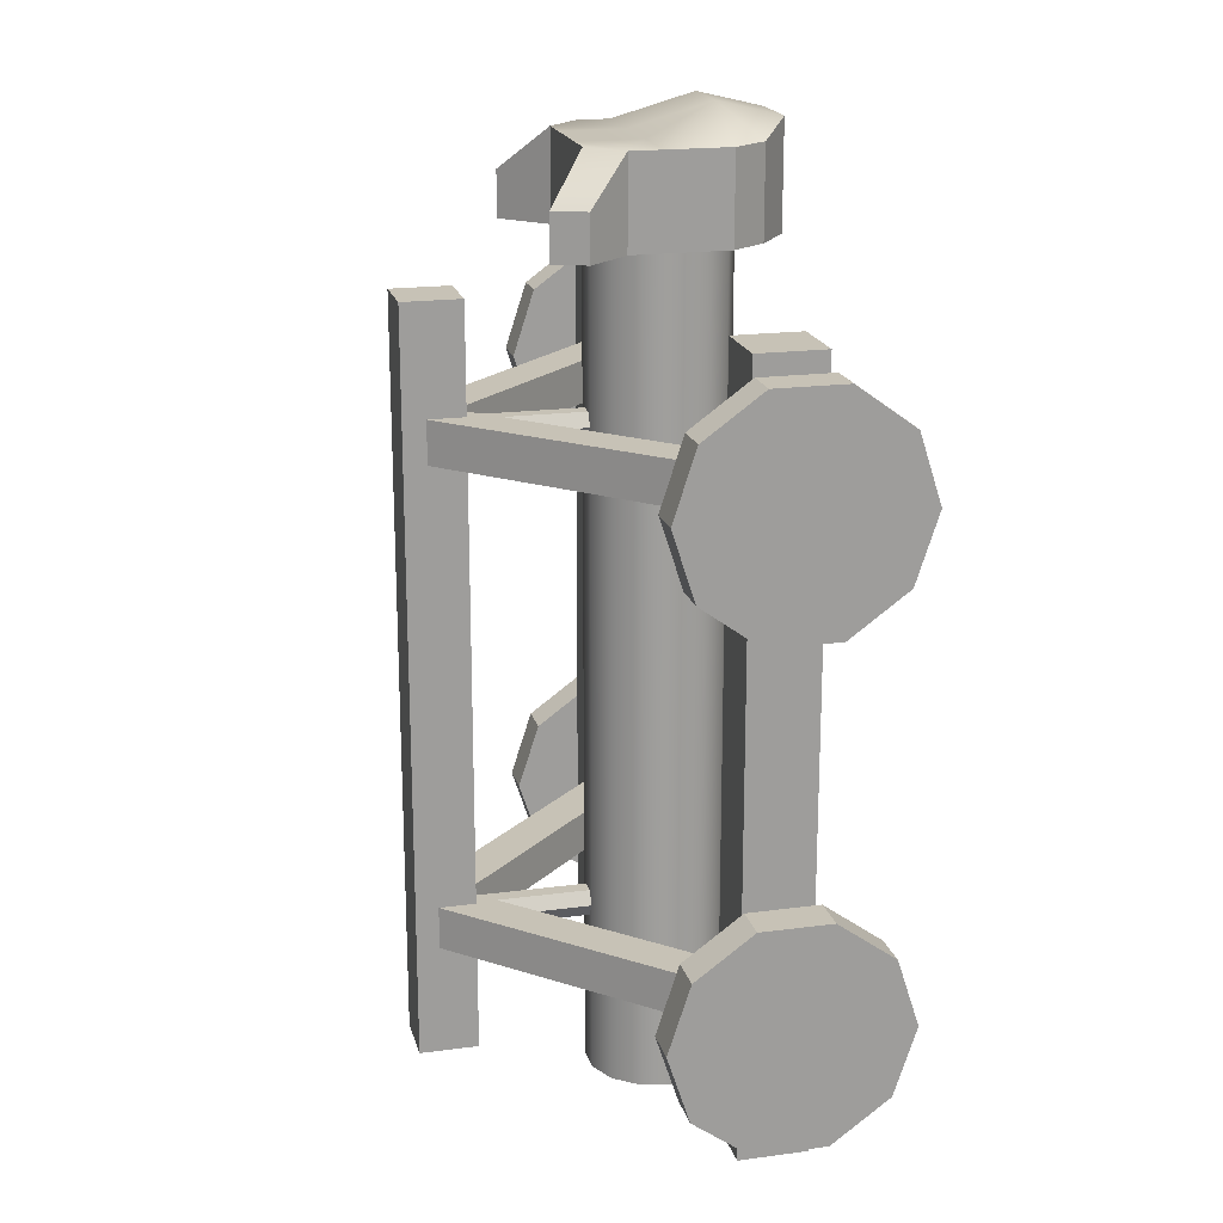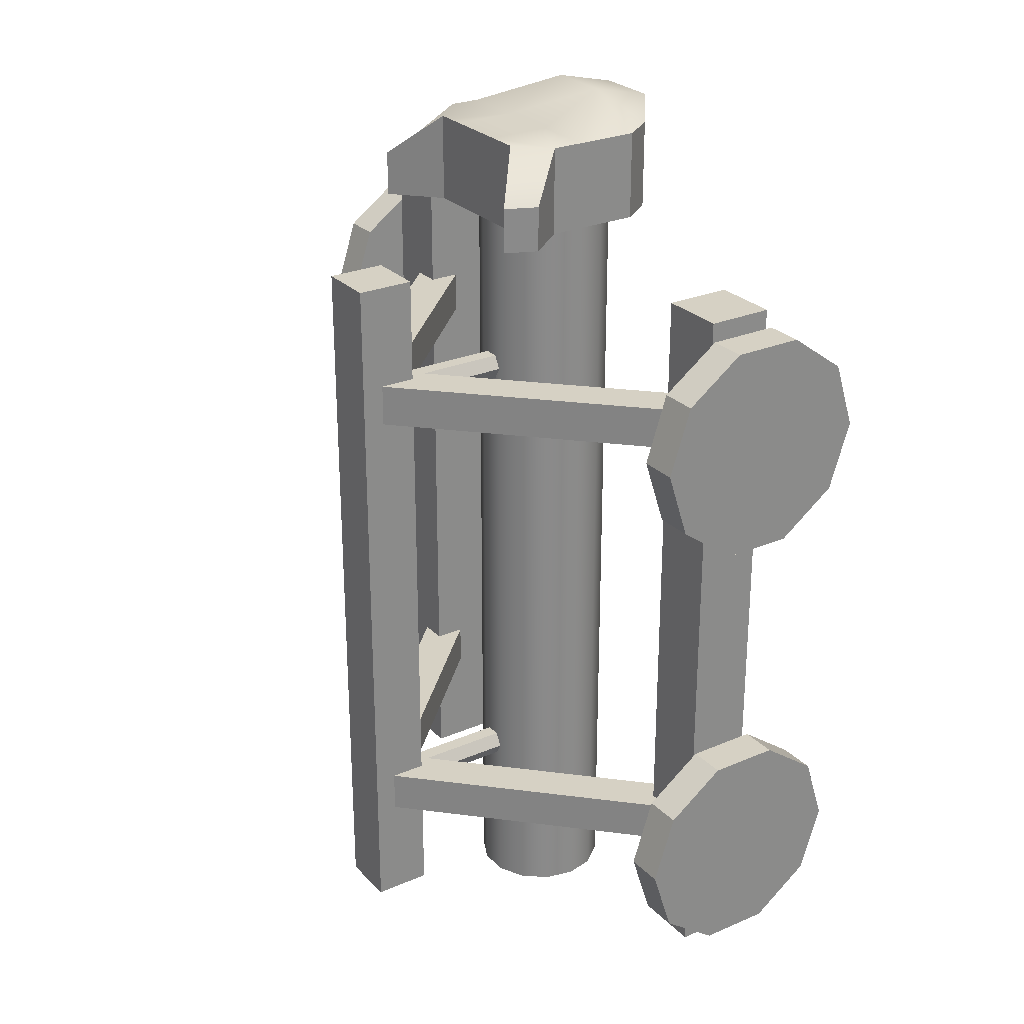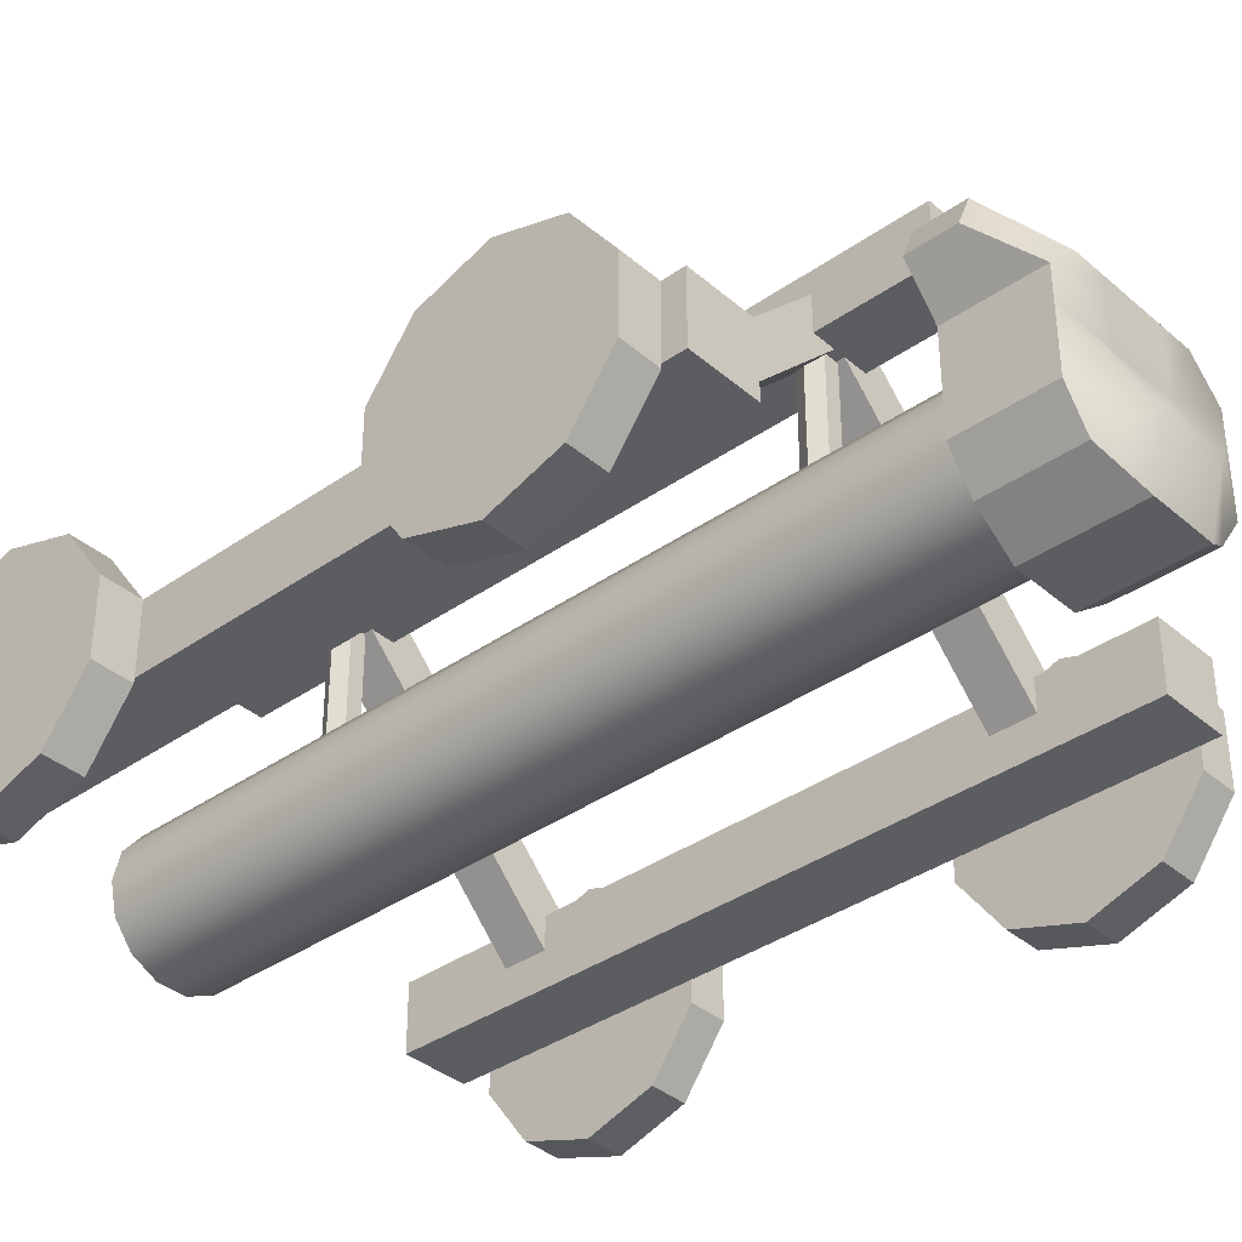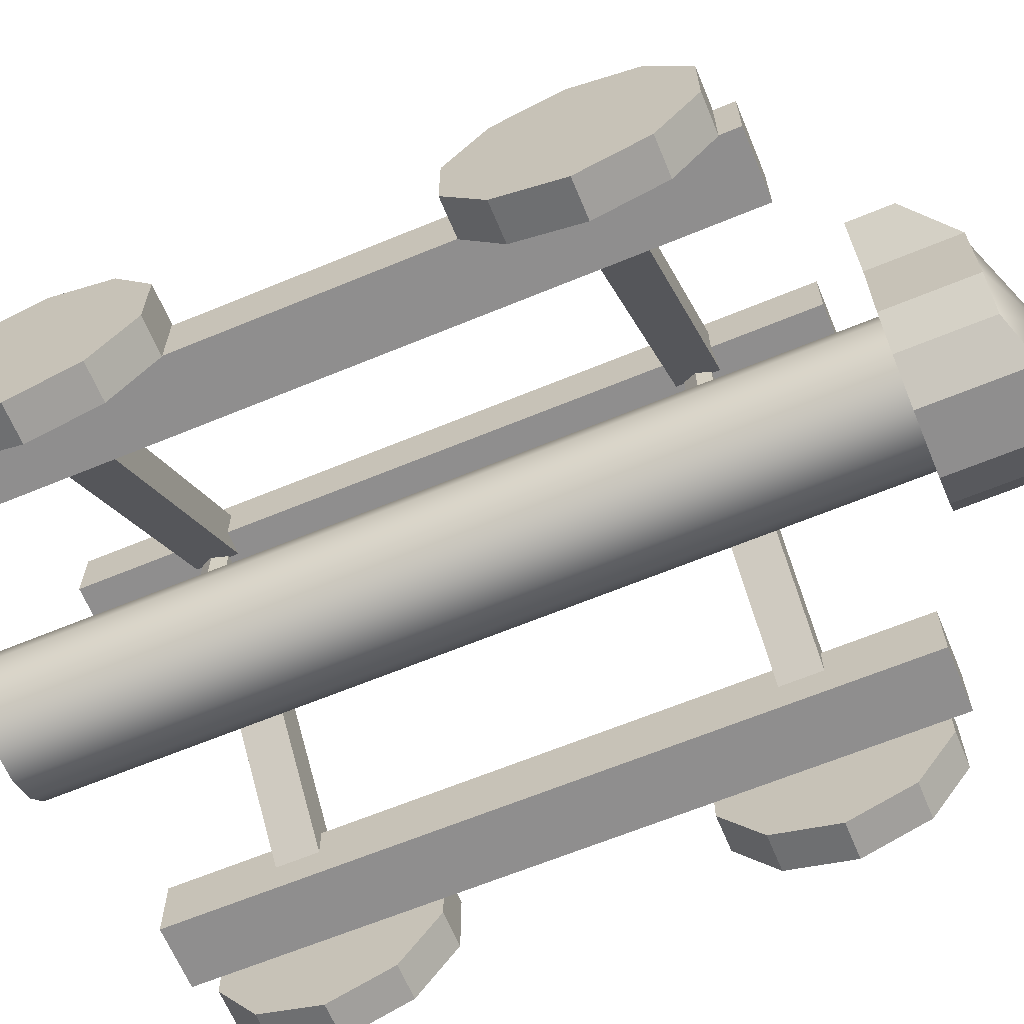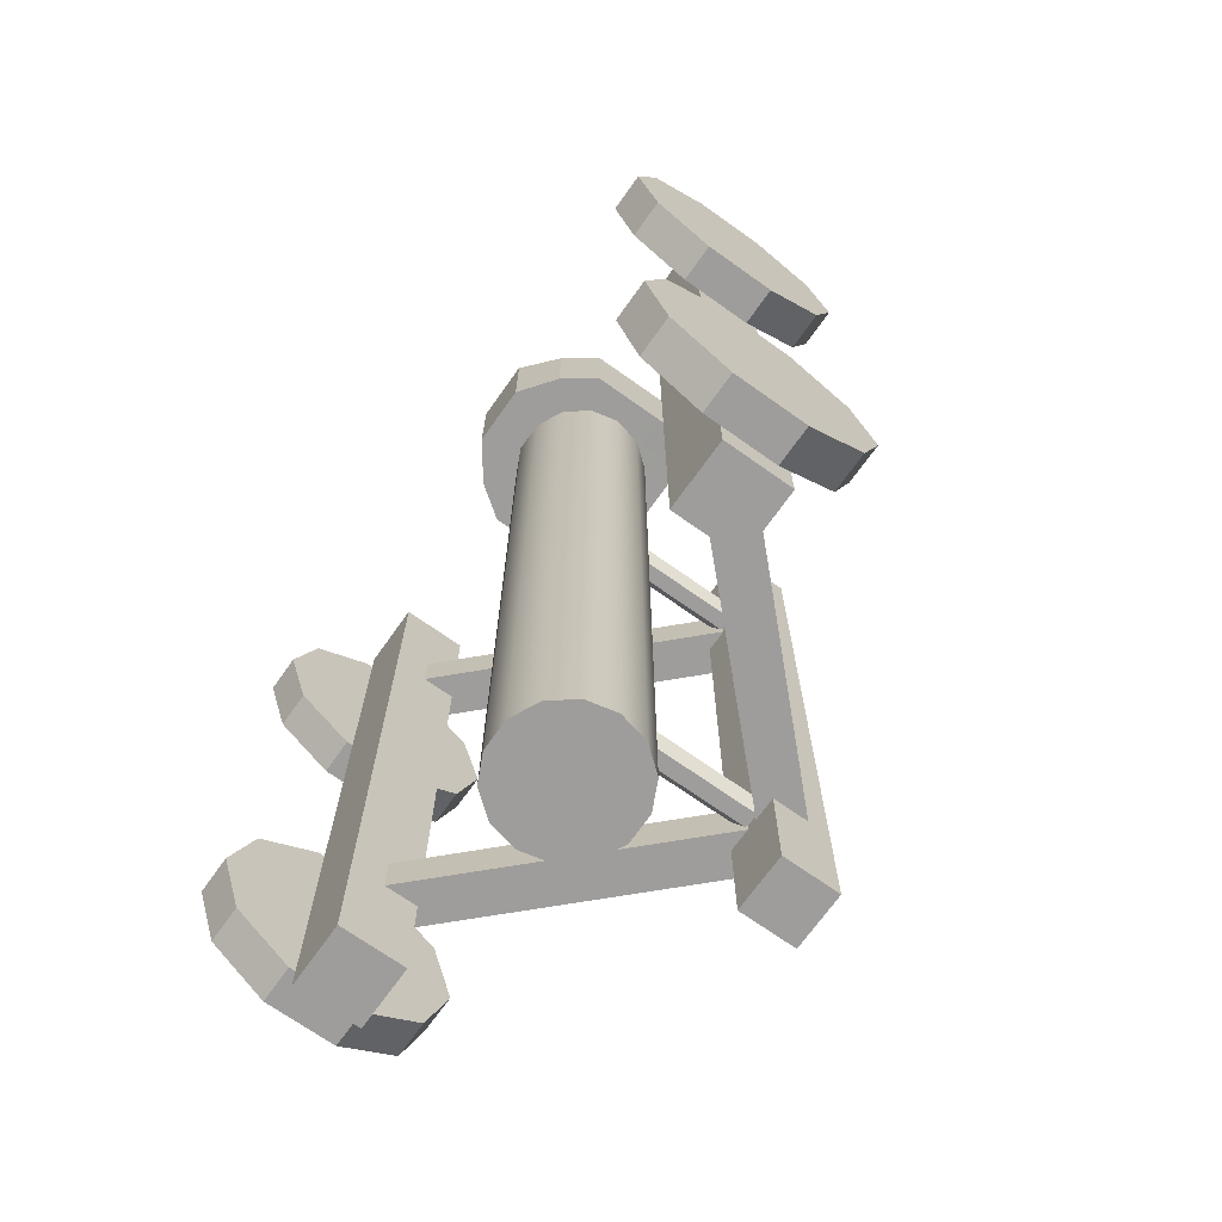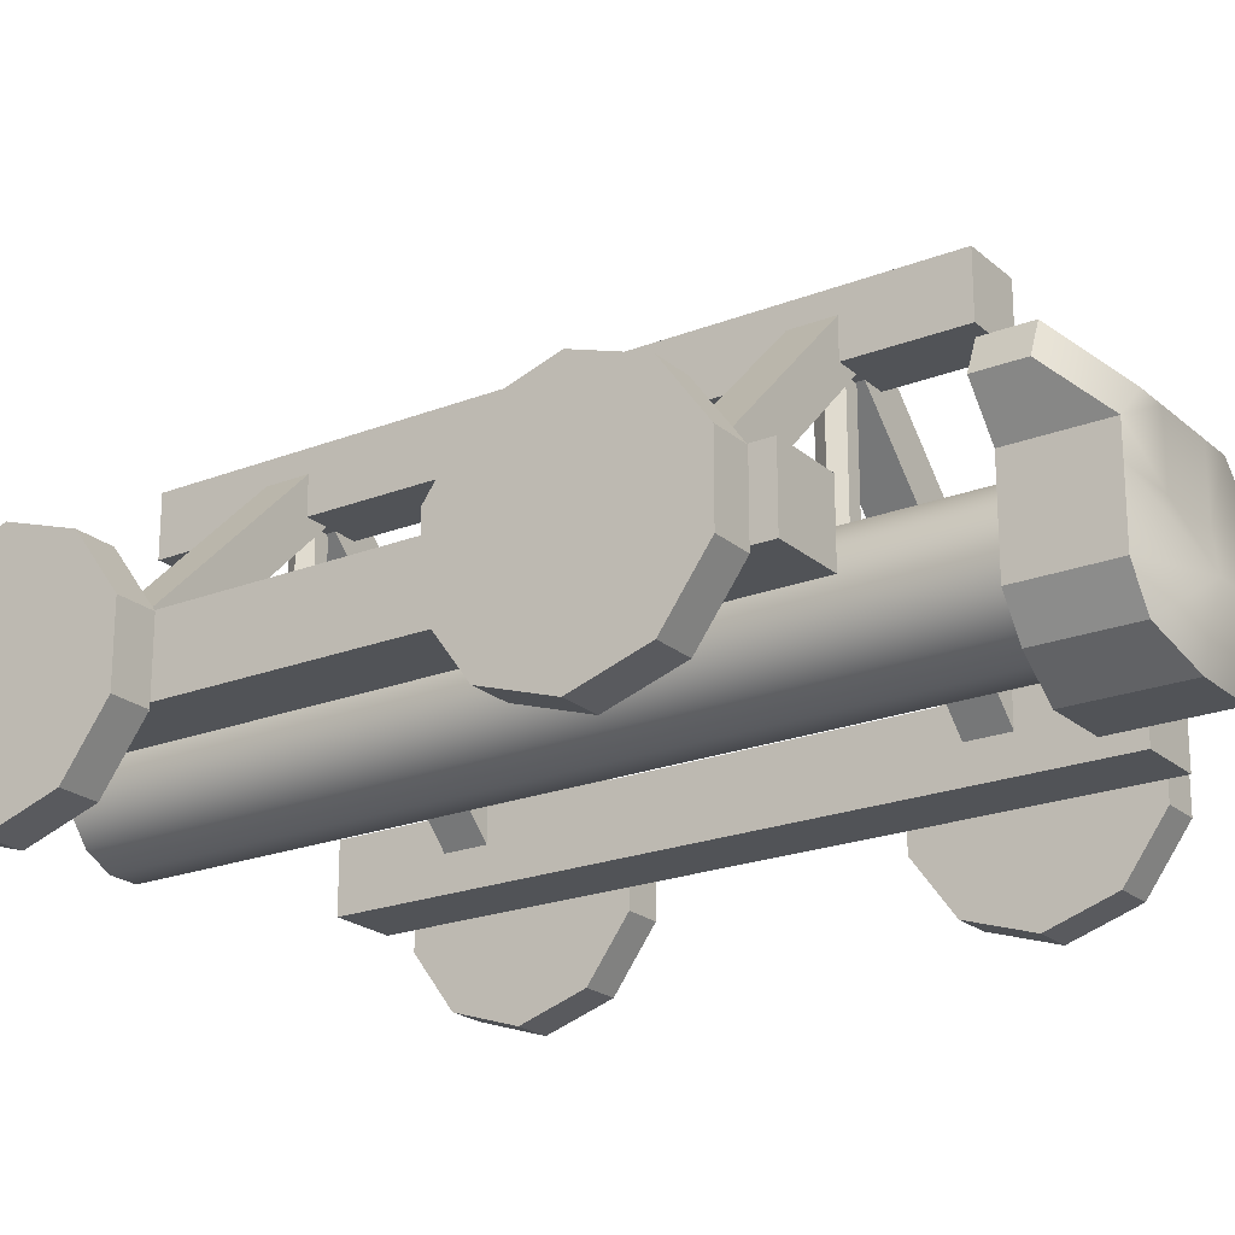
<metadata>
{"format":"obj","ext":"obj","renderer":"f3d","projection":"perspective","resolution":1024,"background":"white","views":[{"elev":19.2,"azim":-104.0,"up":"+Z"},{"elev":26.8,"azim":-123.6,"up":"+Z"},{"elev":-37.0,"azim":-47.8,"up":"+Y"},{"elev":-65.0,"azim":-67.4,"up":"+Y"},{"elev":-70.4,"azim":54.6,"up":"+Z"},{"elev":-21.7,"azim":-55.5,"up":"+Y"}]}
</metadata>
<code>
g default
v 0.7005 0.3699 -0.5665
v 0.6218 0.2912 -0.5665
v 0.05427 1.016 -0.5665
v -0.02444 0.9374 -0.5665
v 0.05427 1.016 -0.6778
v -0.02444 0.9374 -0.6778
v 0.7005 0.3699 -0.6778
v 0.6218 0.2912 -0.6778
g polySurface6
f 1 3 4 2
f 5 7 8 6
f 2 4 6 8
f 7 5 3 1
g default
v -0.7589 0.2416 0.9674
v -0.5843 0.2416 0.9674
v -0.7589 0.4163 0.9674
v -0.5843 0.4163 0.9674
v -0.7589 0.4163 -0.9674
v -0.5843 0.4163 -0.9674
v -0.7589 0.2416 -0.9674
v -0.5843 0.2416 -0.9674
g polySurface1 polySurface1 pCube5 pCube1
f 9 10 12 11
f 11 12 14 13
f 13 14 16 15
f 15 16 10 9
f 10 16 14 12
f 15 9 11 13
g default
v 0.1622 0.4958 -1.088
v 0.1122 0.5584 -1.088
v 0.04005 0.5932 -1.088
v -0.04005 0.5932 -1.088
v -0.1122 0.5584 -1.088
v -0.1622 0.4958 -1.088
v -0.18 0.4177 -1.088
v -0.1622 0.3396 -1.088
v -0.1122 0.277 -1.088
v -0.04005 0.2422 -1.088
v 0.04005 0.2422 -1.088
v 0.1122 0.277 -1.088
v 0.1622 0.3396 -1.088
v 0.18 0.4177 -1.088
v 0.1622 0.4958 1.088
v 0.1122 0.5584 1.088
v 0.04005 0.5932 1.088
v -0.04005 0.5932 1.088
v -0.1122 0.5584 1.088
v -0.1622 0.4958 1.088
v -0.18 0.4177 1.088
v -0.1622 0.3396 1.088
v -0.1122 0.277 1.088
v -0.04005 0.2422 1.088
v 0.04005 0.2422 1.088
v 0.1122 0.277 1.088
v 0.1622 0.3396 1.088
v 0.18 0.4177 1.088
v 0 0.4177 -1.088
g pCylinder7
f 17 18 32 31
f 18 19 33 32
f 19 20 34 33
f 20 21 35 34
f 21 22 36 35
f 22 23 37 36
f 23 24 38 37
f 24 25 39 38
f 25 26 40 39
f 26 27 41 40
f 27 28 42 41
f 28 29 43 42
f 29 30 44 43
f 30 17 31 44
f 18 17 45
f 19 18 45
f 20 19 45
f 21 20 45
f 22 21 45
f 23 22 45
f 24 23 45
f 25 24 45
f 26 25 45
f 27 26 45
f 28 27 45
f 29 28 45
f 30 29 45
f 17 30 45
g default
v 0.7005 0.3699 0.6871
v 0.6218 0.2912 0.6871
v 0.05427 1.016 0.6871
v -0.02444 0.9374 0.6871
v 0.05427 1.016 0.5758
v -0.02444 0.9374 0.5758
v 0.7005 0.3699 0.5758
v 0.6218 0.2912 0.5758
g polySurface5
f 46 48 49 47
f 50 52 53 51
f 47 49 51 53
f 52 50 48 46
g default
v -0.1857 0.2158 1.318
v -0.08333 0.1393 1.36
v 0.08333 0.1393 1.36
v 0.1857 0.2158 1.318
v -0.25 0.3059 1.318
v -0.08333 0.3059 1.4
v 0.08333 0.3059 1.4
v 0.25 0.3059 1.318
v -0.25 0.4726 1.318
v -0.08333 0.4726 1.318
v 0.08333 0.4726 1.318
v 0.25 0.4726 1.318
v -0.08333 0.6393 1.318
v 0.08333 0.6393 1.318
v -0.08333 0.6393 1.085
v 0.08333 0.6393 1.085
v -0.25 0.4726 1.085
v -0.08333 0.4726 1.085
v 0.08333 0.4726 1.085
v 0.25 0.4726 1.085
v -0.25 0.3059 1.085
v -0.08333 0.3059 1.085
v 0.08333 0.3059 1.085
v 0.25 0.3059 1.085
v -0.1857 0.2158 1.085
v -0.08333 0.1393 1.085
v 0.08333 0.1393 1.085
v 0.1857 0.2158 1.085
v -0.25 0.5559 1.318
v -0.1667 0.6393 1.318
v 0.1667 0.6393 1.318
v 0.25 0.5559 1.318
v -0.25 0.5559 1.085
v -0.1667 0.6393 1.085
v 0.25 0.5559 1.085
v 0.1667 0.6393 1.085
v -0.2966 0.7455 1.201
v -0.3324 0.6621 1.201
v -0.2966 0.7455 1.082
v -0.3324 0.6621 1.082
v 0.3379 0.6621 1.201
v 0.2912 0.7455 1.201
v 0.3379 0.6621 1.082
v 0.2912 0.7455 1.082
g pCube11
f 54 55 59
f 55 56 60 59
f 60 57 61
f 58 59 62
f 59 60 64 63
f 60 65 64
f 82 63 66 83
f 63 64 67 66
f 64 65 85
f 68 69 72 71
f 69 89 88 72
f 70 71 75 74
f 72 73 77 76
f 74 75 79 78
f 75 76 80 79
f 76 77 81 80
f 86 71 70
f 82 83 90 91
f 87 86 93 92
f 84 85 94 95
f 88 89 97 96
f 55 54 78 79
f 54 58 74 78
f 58 62 70 74
f 62 82 86 70
f 82 91 93 86
f 91 90 92 93
f 90 83 87 92
f 83 66 68 87
f 66 67 69 68
f 67 84 89 69
f 84 95 97 89
f 95 94 96 97
f 94 85 88 96
f 85 65 73 88
f 65 61 77 73
f 61 57 81 77
f 57 56 80 81
f 56 55 79 80
f 60 61 65
f 62 59 63
f 56 57 60
f 54 59 58
f 64 85 84 67
f 62 63 82
f 72 88 73
f 86 87 68 71
g default
v -0.07675 0.8985 0.9674
v 0.07675 0.8985 0.9674
v -0.07675 1.052 0.9674
v 0.07675 1.052 0.9674
v -0.07675 1.052 -0.9674
v 0.07675 1.052 -0.9674
v -0.07675 0.8985 -0.9674
v 0.07675 0.8985 -0.9674
g pCube4
f 98 99 101 100
f 100 101 103 102
f 102 103 105 104
f 104 105 99 98
f 99 105 103 101
f 104 98 100 102
g default
v 0.7205 0.2755 0.9674
v 0.5459 0.2755 0.9674
v 0.7205 0.4502 0.9674
v 0.5459 0.4502 0.9674
v 0.7205 0.4502 -0.9674
v 0.5459 0.4502 -0.9674
v 0.7205 0.2755 -0.9674
v 0.5459 0.2755 -0.9674
g polySurface7
f 106 108 109 107
f 108 110 111 109
f 110 112 113 111
f 112 106 107 113
f 107 109 111 113
f 112 110 108 106
g default
v -0.7005 0.3699 -0.5665
v -0.6218 0.2912 -0.5665
v -0.05427 1.016 -0.5665
v 0.02444 0.9374 -0.5665
v -0.05427 1.016 -0.6778
v 0.02444 0.9374 -0.6778
v -0.7005 0.3699 -0.6778
v -0.6218 0.2912 -0.6778
g polySurface4 polySurface4 pCube9 pCube3
f 114 115 117 116
f 118 119 121 120
f 115 121 119 117
f 120 114 116 118
g default
v -0.7626 0.5617 0.455
v -0.7626 0.4117 0.3461
v -0.7626 0.2263 0.3461
v -0.7626 0.07625 0.455
v -0.7626 0.01896 0.6314
v -0.7626 0.07625 0.8077
v -0.7626 0.2263 0.9167
v -0.7626 0.4117 0.9167
v -0.7626 0.5617 0.8077
v -0.7626 0.619 0.6314
v -0.8626 0.5617 0.455
v -0.8626 0.4117 0.3461
v -0.8626 0.2263 0.3461
v -0.8626 0.07625 0.455
v -0.8626 0.01896 0.6314
v -0.8626 0.07625 0.8077
v -0.8626 0.2263 0.9167
v -0.8626 0.4117 0.9167
v -0.8626 0.5617 0.8077
v -0.8626 0.619 0.6314
v -0.7626 0.319 0.6314
v -0.8626 0.319 0.6314
g pCylinder3 pCylinder1
f 122 123 133 132
f 123 124 134 133
f 124 125 135 134
f 125 126 136 135
f 126 127 137 136
f 127 128 138 137
f 128 129 139 138
f 129 130 140 139
f 130 131 141 140
f 131 122 132 141
f 123 122 142
f 124 123 142
f 125 124 142
f 126 125 142
f 127 126 142
f 128 127 142
f 129 128 142
f 130 129 142
f 131 130 142
f 122 131 142
f 132 133 143
f 133 134 143
f 134 135 143
f 135 136 143
f 136 137 143
f 137 138 143
f 138 139 143
f 139 140 143
f 140 141 143
f 141 132 143
g default
v -0.7626 0.5617 -0.7867
v -0.7626 0.4117 -0.8957
v -0.7626 0.2263 -0.8957
v -0.7626 0.07625 -0.7867
v -0.7626 0.01896 -0.6104
v -0.7626 0.07625 -0.4341
v -0.7626 0.2263 -0.3251
v -0.7626 0.4117 -0.3251
v -0.7626 0.5617 -0.4341
v -0.7626 0.619 -0.6104
v -0.8626 0.5617 -0.7867
v -0.8626 0.4117 -0.8957
v -0.8626 0.2263 -0.8957
v -0.8626 0.07625 -0.7867
v -0.8626 0.01896 -0.6104
v -0.8626 0.07625 -0.4341
v -0.8626 0.2263 -0.3251
v -0.8626 0.4117 -0.3251
v -0.8626 0.5617 -0.4341
v -0.8626 0.619 -0.6104
v -0.7626 0.319 -0.6104
v -0.8626 0.319 -0.6104
g pCylinder5 pCylinder2
f 144 145 155 154
f 145 146 156 155
f 146 147 157 156
f 147 148 158 157
f 148 149 159 158
f 149 150 160 159
f 150 151 161 160
f 151 152 162 161
f 152 153 163 162
f 153 144 154 163
f 145 144 164
f 146 145 164
f 147 146 164
f 148 147 164
f 149 148 164
f 150 149 164
f 151 150 164
f 152 151 164
f 153 152 164
f 144 153 164
f 154 155 165
f 155 156 165
f 156 157 165
f 157 158 165
f 158 159 165
f 159 160 165
f 160 161 165
f 161 162 165
f 162 163 165
f 163 154 165
g default
v 0.7263 0.5617 -0.7867
v 0.7263 0.4117 -0.8957
v 0.7263 0.2263 -0.8957
v 0.7263 0.07625 -0.7867
v 0.7263 0.01896 -0.6104
v 0.7263 0.07625 -0.4341
v 0.7263 0.2263 -0.3251
v 0.7263 0.4117 -0.3251
v 0.7263 0.5617 -0.4341
v 0.7263 0.619 -0.6104
v 0.8263 0.5617 -0.7867
v 0.8263 0.4117 -0.8957
v 0.8263 0.2263 -0.8957
v 0.8263 0.07625 -0.7867
v 0.8263 0.01896 -0.6104
v 0.8263 0.07625 -0.4341
v 0.8263 0.2263 -0.3251
v 0.8263 0.4117 -0.3251
v 0.8263 0.5617 -0.4341
v 0.8263 0.619 -0.6104
v 0.7263 0.319 -0.6104
v 0.8263 0.319 -0.6104
g pCylinder6
f 166 176 177 167
f 167 177 178 168
f 168 178 179 169
f 169 179 180 170
f 170 180 181 171
f 171 181 182 172
f 172 182 183 173
f 173 183 184 174
f 174 184 185 175
f 175 185 176 166
f 167 186 166
f 168 186 167
f 169 186 168
f 170 186 169
f 171 186 170
f 172 186 171
f 173 186 172
f 174 186 173
f 175 186 174
f 166 186 175
f 176 187 177
f 177 187 178
f 178 187 179
f 179 187 180
f 180 187 181
f 181 187 182
f 182 187 183
f 183 187 184
f 184 187 185
f 185 187 176
g default
v 0.02 0.4593 0.5977
v -0.02 0.4593 0.5977
v -0.04 0.4593 0.6323
v -0.02 0.4593 0.667
v 0.02 0.4593 0.667
v 0.04 0.4593 0.6323
v 0.02 0.9093 0.5977
v -0.02 0.9093 0.5977
v -0.04 0.9093 0.6323
v -0.02 0.9093 0.667
v 0.02 0.9093 0.667
v 0.04 0.9093 0.6323
v 0 0.4593 0.6323
v 0 0.9093 0.6323
g pCylinder8
f 188 189 195 194
f 189 190 196 195
f 190 191 197 196
f 191 192 198 197
f 192 193 199 198
f 193 188 194 199
f 189 188 200
f 190 189 200
f 191 190 200
f 192 191 200
f 193 192 200
f 188 193 200
f 194 195 201
f 195 196 201
f 196 197 201
f 197 198 201
f 198 199 201
f 199 194 201
g default
v -0.7005 0.3699 0.6871
v -0.6218 0.2912 0.6871
v -0.05427 1.016 0.6871
v 0.02444 0.9374 0.6871
v -0.05427 1.016 0.5758
v 0.02444 0.9374 0.5758
v -0.7005 0.3699 0.5758
v -0.6218 0.2912 0.5758
g polySurface2 polySurface2 pCube7 pCube2
f 202 203 205 204
f 206 207 209 208
f 203 209 207 205
f 208 202 204 206
g default
v 0.02 0.4524 -0.6596
v -0.02 0.4524 -0.6596
v -0.04 0.4524 -0.625
v -0.02 0.4524 -0.5903
v 0.02 0.4524 -0.5903
v 0.04 0.4524 -0.625
v 0.02 0.9024 -0.6596
v -0.02 0.9024 -0.6596
v -0.04 0.9024 -0.625
v -0.02 0.9024 -0.5903
v 0.02 0.9024 -0.5903
v 0.04 0.9024 -0.625
v 0 0.4524 -0.625
v 0 0.9024 -0.625
g pCylinder9
f 210 211 217 216
f 211 212 218 217
f 212 213 219 218
f 213 214 220 219
f 214 215 221 220
f 215 210 216 221
f 211 210 222
f 212 211 222
f 213 212 222
f 214 213 222
f 215 214 222
f 210 215 222
f 216 217 223
f 217 218 223
f 218 219 223
f 219 220 223
f 220 221 223
f 221 216 223
g default
v 0.7263 0.5617 0.455
v 0.7263 0.4117 0.3461
v 0.7263 0.2263 0.3461
v 0.7263 0.07625 0.455
v 0.7263 0.01896 0.6314
v 0.7263 0.07625 0.8077
v 0.7263 0.2263 0.9167
v 0.7263 0.4117 0.9167
v 0.7263 0.5617 0.8077
v 0.7263 0.619 0.6314
v 0.8263 0.5617 0.455
v 0.8263 0.4117 0.3461
v 0.8263 0.2263 0.3461
v 0.8263 0.07625 0.455
v 0.8263 0.01896 0.6314
v 0.8263 0.07625 0.8077
v 0.8263 0.2263 0.9167
v 0.8263 0.4117 0.9167
v 0.8263 0.5617 0.8077
v 0.8263 0.619 0.6314
v 0.7263 0.319 0.6314
v 0.8263 0.319 0.6314
g pCylinder4
f 224 234 235 225
f 225 235 236 226
f 226 236 237 227
f 227 237 238 228
f 228 238 239 229
f 229 239 240 230
f 230 240 241 231
f 231 241 242 232
f 232 242 243 233
f 233 243 234 224
f 225 244 224
f 226 244 225
f 227 244 226
f 228 244 227
f 229 244 228
f 230 244 229
f 231 244 230
f 232 244 231
f 233 244 232
f 224 244 233
f 234 245 235
f 235 245 236
f 236 245 237
f 237 245 238
f 238 245 239
f 239 245 240
f 240 245 241
f 241 245 242
f 242 245 243
f 243 245 234

</code>
